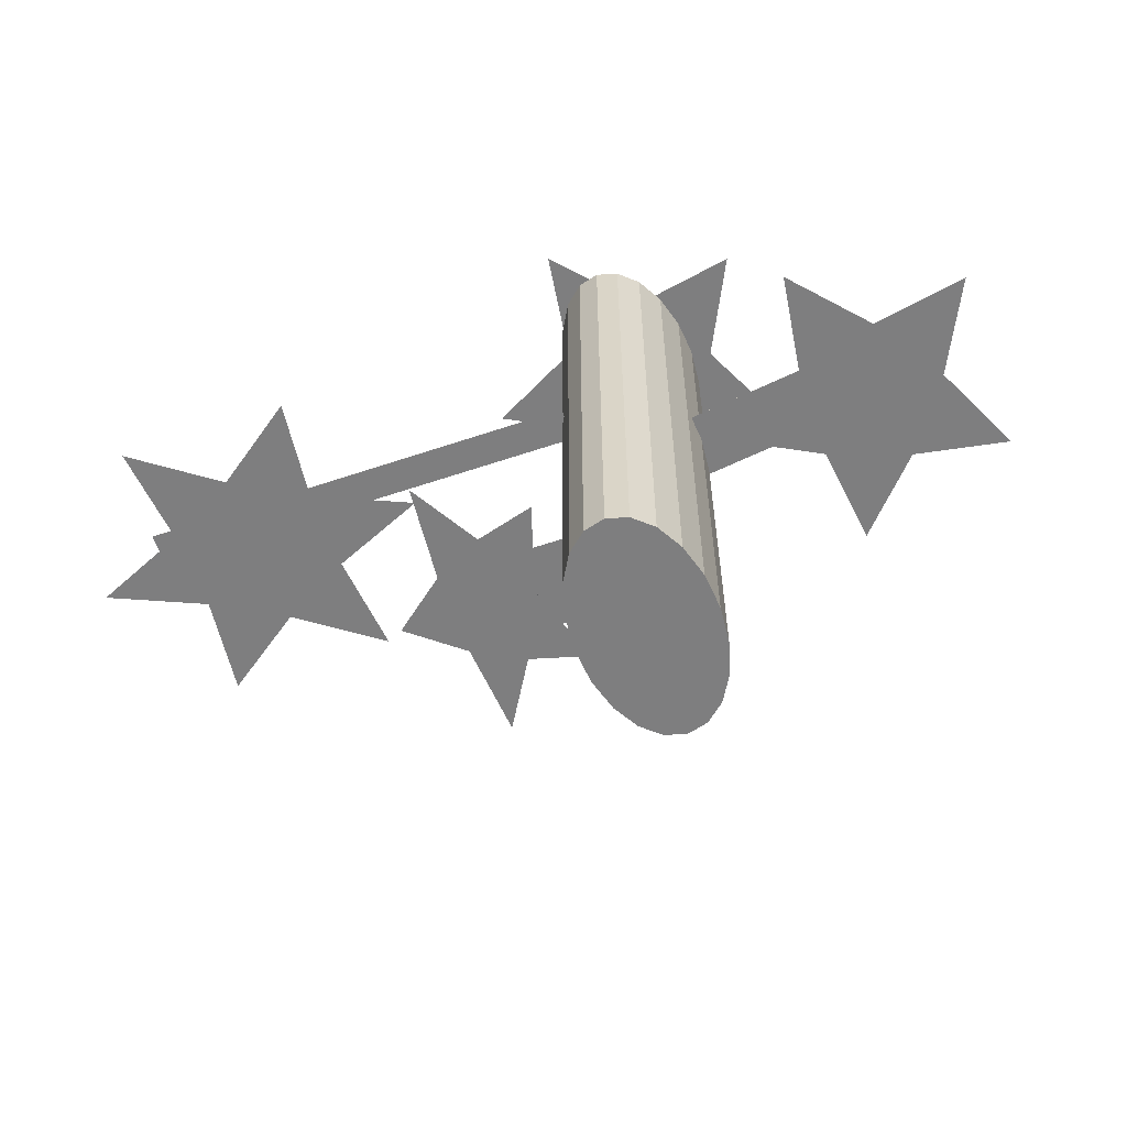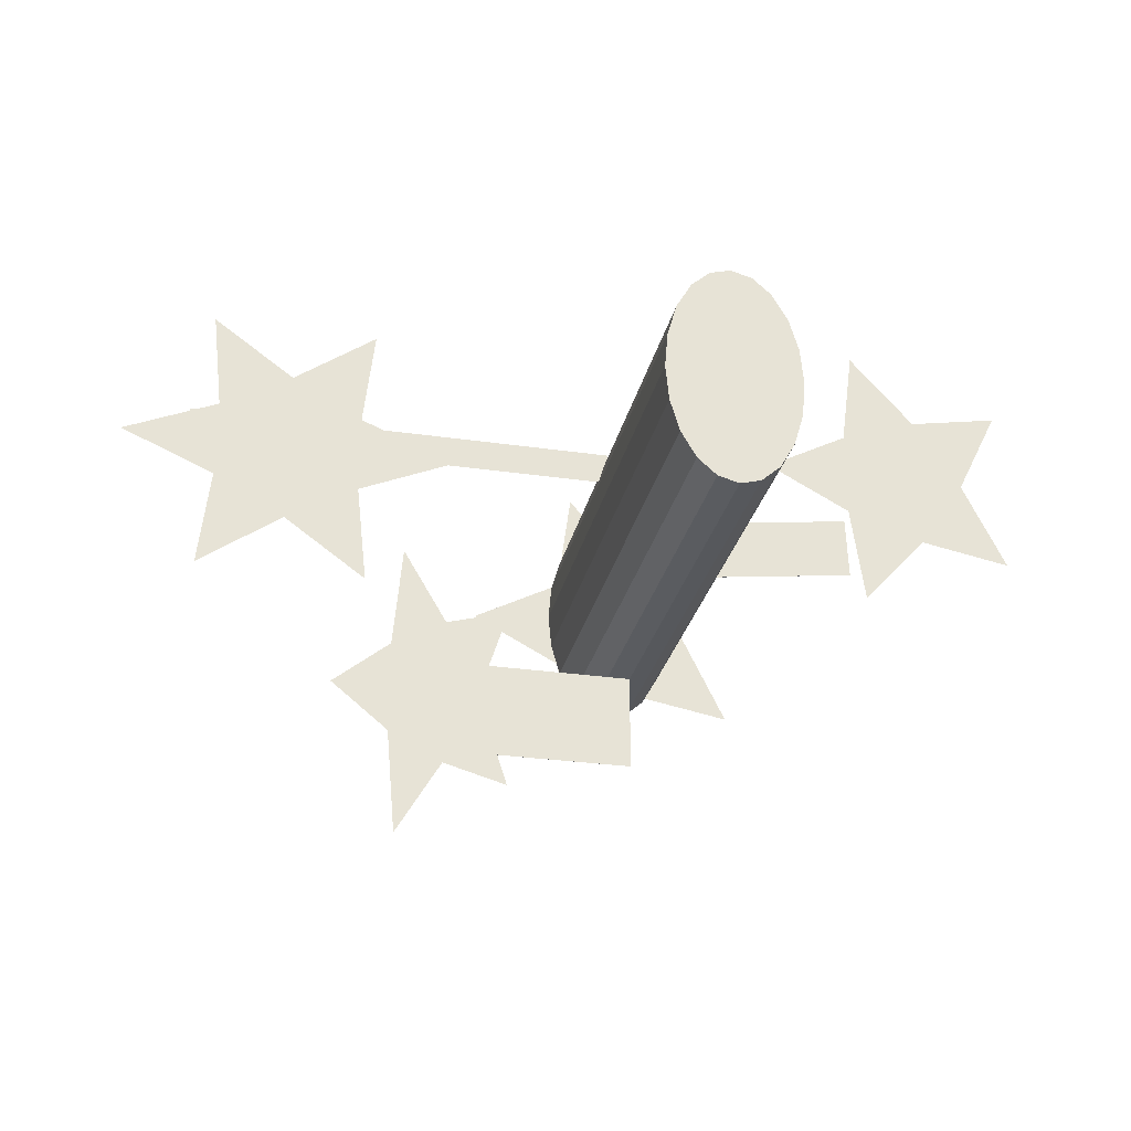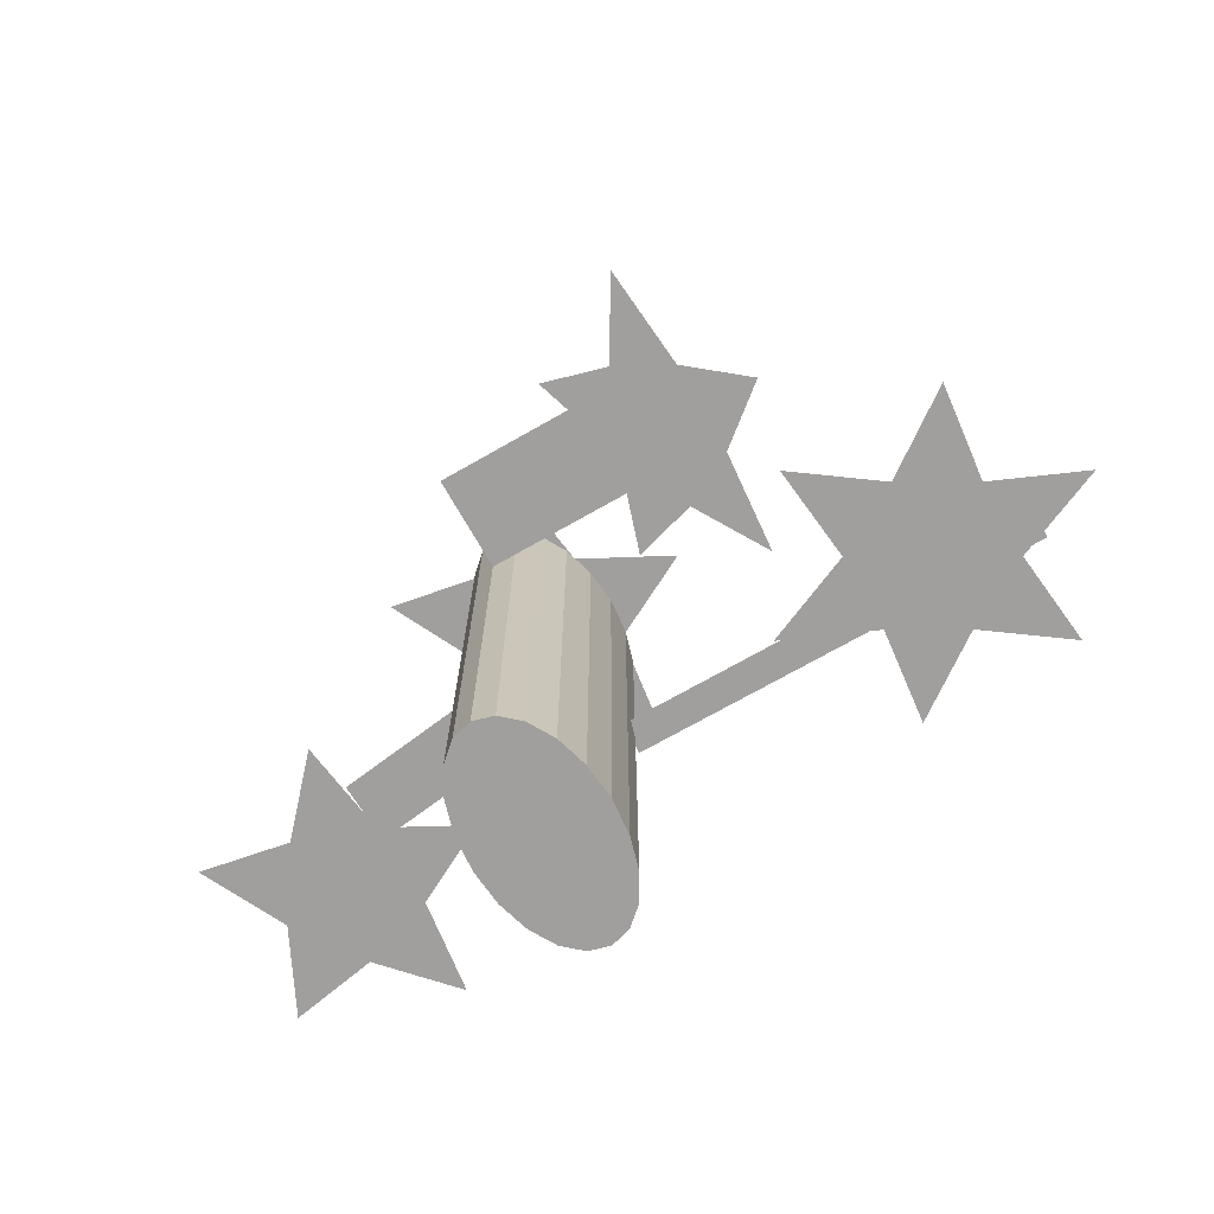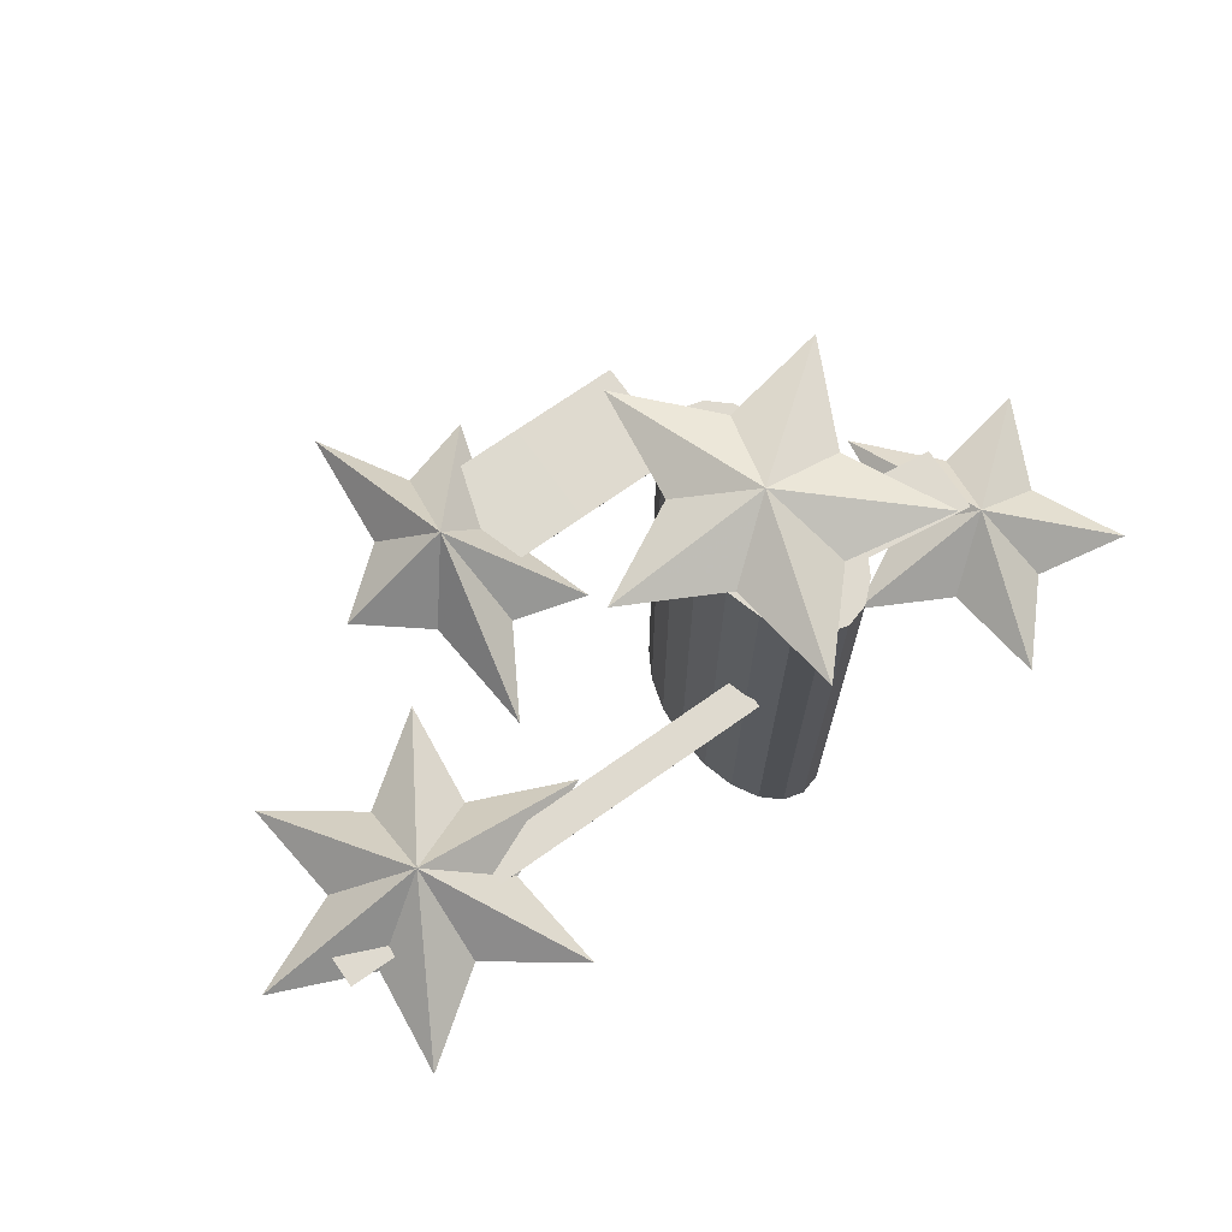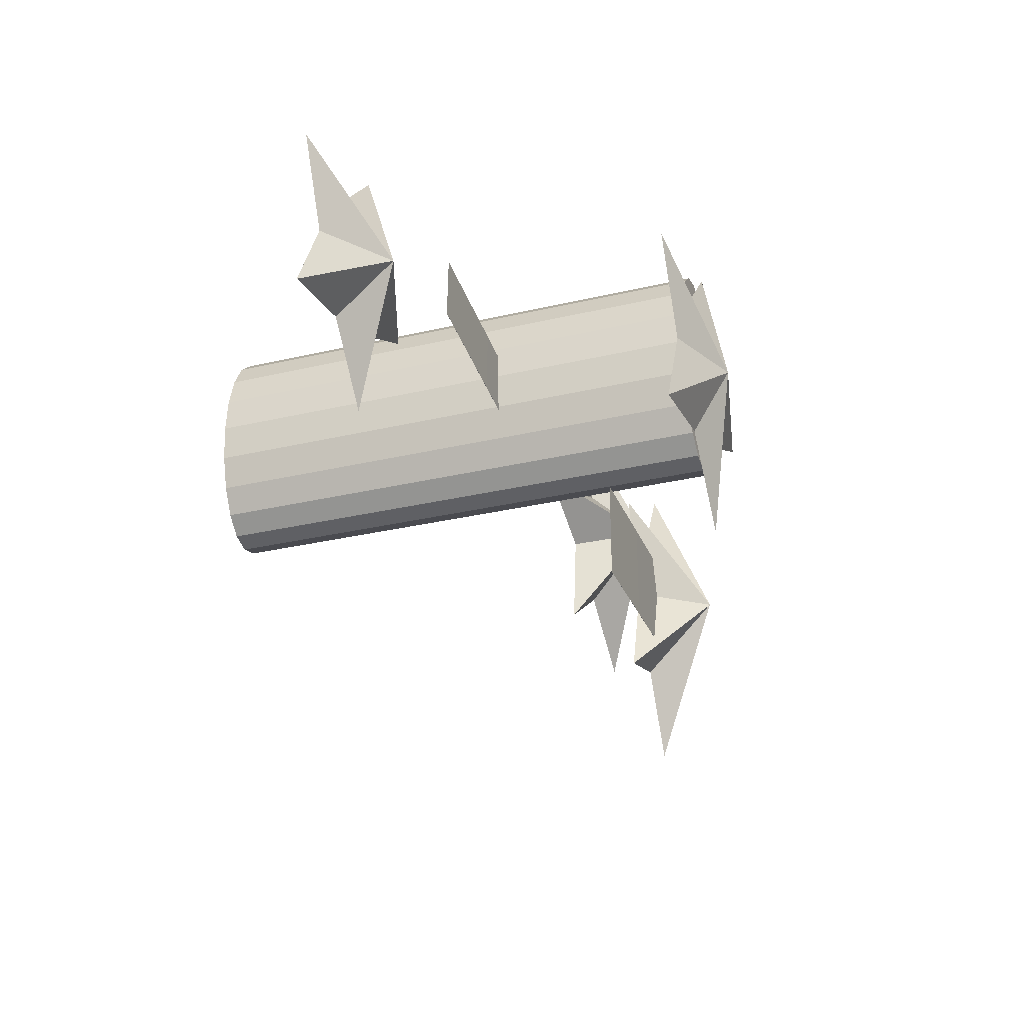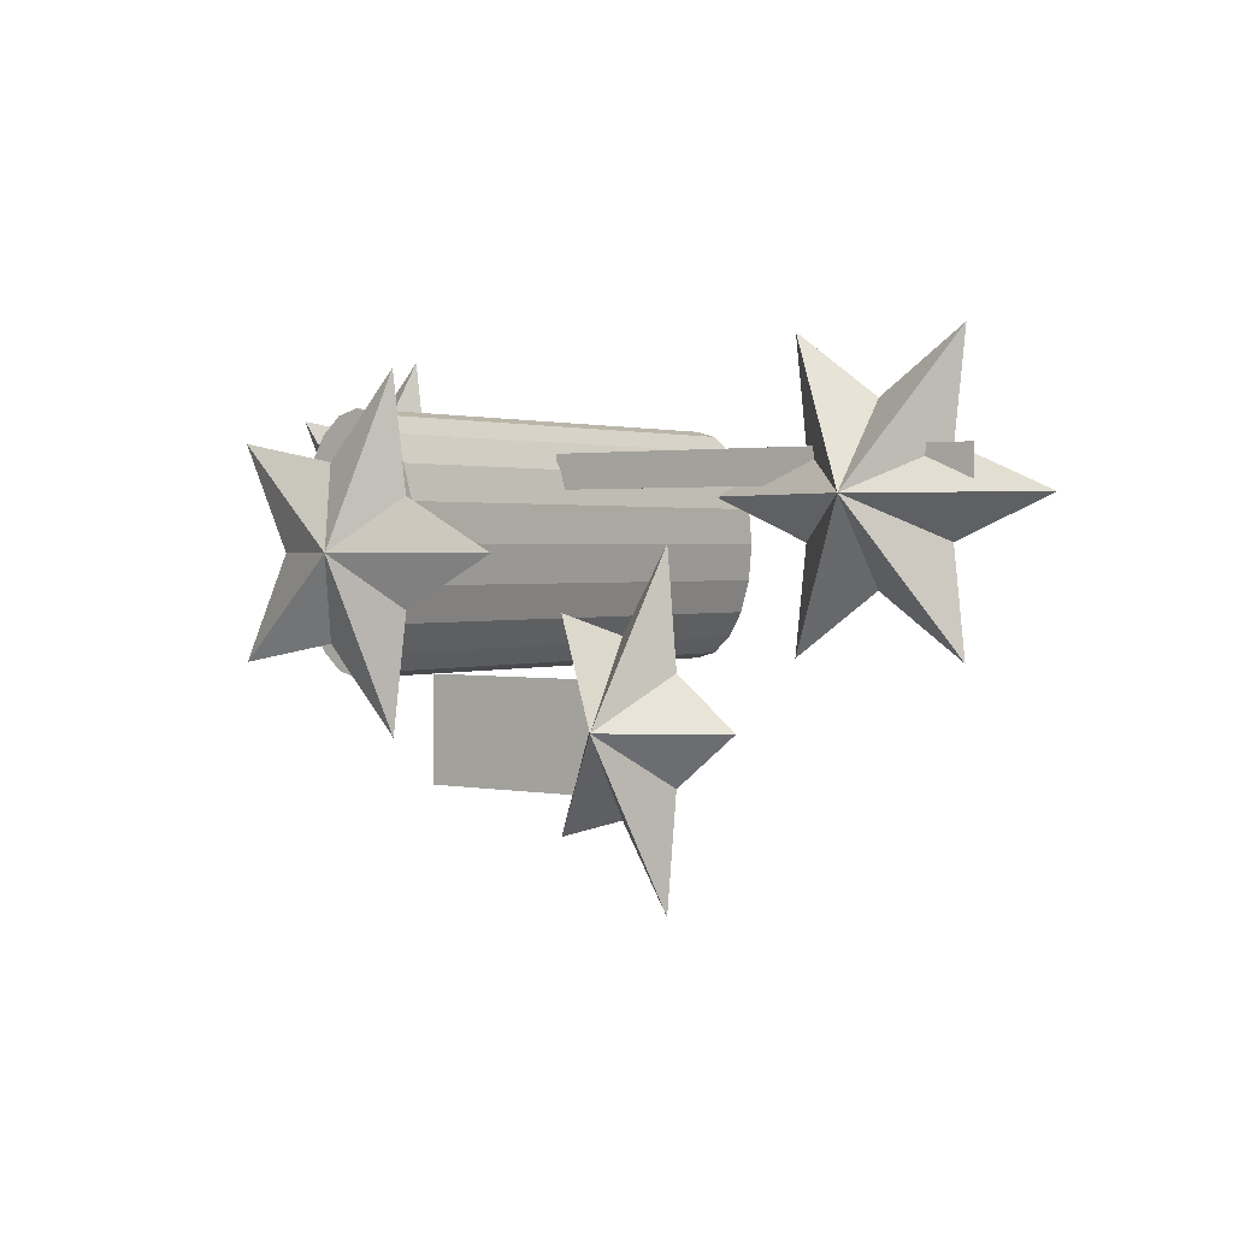
<metadata>
{"format":"obj","ext":"obj","renderer":"f3d","projection":"perspective","resolution":1024,"background":"white","views":[{"elev":-59.5,"azim":-160.9,"up":"+Z"},{"elev":-28.4,"azim":167.7,"up":"+Y"},{"elev":-71.4,"azim":29.7,"up":"+Z"},{"elev":70.9,"azim":144.7,"up":"+Z"},{"elev":-29.7,"azim":-70.9,"up":"+Y"},{"elev":1.5,"azim":36.7,"up":"+Y"}]}
</metadata>
<code>
o obj_0
v -25 		8.753 		13
v -15.73 		12 		13
v -19.57 		7.75 		13
v -14.94 		6.127 		13
v -10 		3.5 		13
v -18.29 		3.5 		16
v -1.083 		-6 		31
v -4.244 		-6 		31
v -4 		-6 		31
v -12 		6.371 		31
v -8 		5.642 		31
v -8 		1 		19
v 0 		3.123 		31
v -17 		-0.19 		19
v -16.85 		3.694 		19
v -9.096 		0.5 		31
v 5.522 		-12 		25
v 8.919 		-8.5 		28
v -8 		1 		31
v 5.842 		-6 		25
v 6.641 		-8.5 		25
v -9.887 		2.789 		19.01
v -10.03 		-1.095 		19.01
v -8 		1 		19.01
v -15.73 		-5 		13
v 10.8 		-18 		24
v 2 		-6 		25.01
v -0.4397 		4 		18
v 2 		-12 		25.01
v -19.57 		-0.75 		13
v -25 		-1.753 		13
v 4 		-2.629 		24
v -8 		-4.642 		31
v 19 		3.5 		21
v -12 		-5.371 		31
v 14 		-5 		17
v -4 		-6 		25
v -4 		-12 		25
v 25 		4.149 		18
v 22.25 		5.339 		18
v 22.32 		6 		18
v 7.98 		-13.25 		24
v 4 		-14.37 		24
v 5.839 		-6 		25
v 19 		-1.407 		17
v 24 		-5 		17
v 29 		3.5 		17
v 12 		6 		18.01
v 12 		4 		18.01
v 12.68 		4 		18.01
v 15.76 		5.336 		18.01
v 15.69 		6 		18.01
v 23.33 		1.046 		17
v 9 		3.5 		17
v 14.67 		1.046 		17
v 25 		6 		18
v -8 		1 		0
v -7.804 		3.163 		0
v -7.236 		5.114 		0
v -6.351 		6.663 		0
v -5.236 		7.657 		0
v -4 		8 		0
v -3.327 		8 		31
v -1.493 		10 		31
v -2.764 		7.657 		0
v -1.22 		8 		31
v -1.649 		6.663 		0
v 12.66 		4 		18
v -0.764 		5.114 		0
v -0.196 		3.163 		0
v 0 		1 		0
v -4.397 		0.5 		33
v -4 		-6 		0
v -5.236 		-5.657 		0
v -6.351 		-4.663 		0
v -7.236 		-3.114 		0
v -7.804 		-1.163 		0
v -0.622 		-2.626 		31
v -0.596 		-2.436 		31
v -0.196 		-1.163 		0
v -0.764 		-3.114 		0
v -1.649 		-4.663 		0
v -2.764 		-5.657 		0
v -4.327 		-5.909 		31
v -0.5613 		-2.418 		31
v 0 		-2.123 		31
v 14 		12 		17
v -6.517 		-4.372 		31
v -5.849 		-4.25 		31
v 24 		12 		17
v -0.4397 		4 		18
v -0.764 		-3.114 		31
v -6.672 		5.4 		31
v -7.035 		5.466 		31
v -14.94 		0.873 		13
v 5.519 		-12 		25
v -22.44 		3.5 		13
v -3.464 		7.851 		31
v -5.849 		5.25 		31
v 11.38 		-11.44 		24
v -0.8446 		5.255 		31
v 5.879 		-8.5 		24
v 15 		-8.5 		24
v -0.2177 		3.237 		31
v -0.596 		3.436 		31
v 0 		1 		31
v -0.196 		3.163 		31
v 6.639 		-8.5 		25
v -1.649 		6.663 		31
v -2.764 		7.657 		31
v -7.236 		5.114 		31
v 10.8 		1 		24
v 7.98 		-3.75 		24
v -7.804 		3.163 		31
v -1.493 		-9 		31
v 11.38 		-5.564 		24
v -7.81 		3.101 		31
v 5 		0.5 		31
v 19 		8.407 		17
v 15.68 		6 		18
v -6.351 		6.663 		31
v -4 		8 		31
v -5.236 		7.657 		31
v 22.32 		6 		18
v -0.764 		5.114 		31
v -2.764 		-5.657 		31
v -1.649 		-4.663 		31
v 14.67 		5.954 		17
v 23.33 		5.954 		17
v 15.75 		5.34 		18
v -0.196 		-1.163 		31
v 22.25 		5.34 		18
v -0.764 		5.114 		18
v -0.764 		5.114 		18
v -7.804 		-1.163 		31
v -7.236 		-3.114 		31
v -1 		5.527 		18
v -5.236 		-5.657 		31
v -6.351 		-4.663 		31
v -7.862 		2.526 		19
v -7.862 		2.526 		19.01
v -7.804 		-1.163 		19
v -7.804 		-1.163 		19.01
v -1 		6 		18
v -7.737 		-1.393 		19
v -7.737 		-1.393 		19.01
g group_0_4634441
f 14 15 12
f 22 23 24
f 22 15 14
f 22 14 23
f 27 29 17
f 17 21 27
f 20 27 21
f 27 37 38
f 27 38 29
f 44 37 27
f 44 27 20
f 48 49 50
f 48 50 51
f 48 51 52
f 39 56 40
f 41 40 56
f 62 65 61
f 65 67 61
f 60 61 67
f 67 69 60
f 59 60 69
f 58 59 69
f 69 70 58
f 70 71 58
f 57 58 71
f 76 77 81
f 80 81 77
f 71 80 77
f 57 71 77
f 75 76 81
f 81 82 75
f 74 75 82
f 82 83 74
f 73 74 83
f 50 49 68
f 29 38 96
f 29 96 17
f 136 76 88
f 133 28 69
f 38 37 96
f 108 96 37
f 44 108 37
f 94 93 121
f 93 99 121
f 123 121 99
f 122 123 99
f 122 99 98
f 104 125 105
f 101 105 125
f 120 48 52
f 41 56 124
f 136 145 76
f 75 88 76
f 70 28 107
f 91 107 28
f 70 69 28
f 133 137 68
f 134 125 91
f 120 130 68
f 125 104 91
f 56 39 132
f 56 132 124
f 134 48 137
f 78 85 79
f 109 137 67
f 88 139 89
f 84 89 138
f 139 138 89
f 133 69 137
f 67 137 69
f 109 101 137
f 137 101 134
f 107 91 104
f 109 67 110
f 65 110 67
f 125 134 101
f 122 98 62
f 62 98 65
f 61 123 62
f 122 62 123
f 110 65 98
f 123 61 121
f 60 121 61
f 111 94 59
f 60 59 94
f 141 140 22
f 121 60 94
f 22 24 141
f 114 111 58
f 59 58 111
f 58 140 114
f 15 22 140
f 135 19 24
f 140 12 15
f 37 73 9
f 9 73 126
f 12 140 57
f 141 114 140
f 117 114 141
f 19 117 141
f 58 57 140
f 92 81 78
f 78 81 85
f 19 141 24
f 12 142 14
f 142 12 57
f 139 88 75
f 143 135 24
f 75 74 139
f 138 139 74
f 83 126 73
f 73 37 9
f 74 73 84
f 138 74 84
f 9 84 73
f 82 127 126
f 82 126 83
f 127 82 92
f 81 92 82
f 80 71 131
f 131 85 80
f 81 80 85
f 91 28 49
f 106 131 71
f 120 144 48
f 49 48 91
f 24 23 143
f 70 107 71
f 106 71 107
f 68 49 28
f 57 77 142
f 28 133 68
f 137 144 68
f 120 68 144
f 146 23 145
f 14 145 23
f 14 142 145
f 144 137 48
f 91 48 134
f 146 143 23
f 145 136 146
f 77 76 145
f 77 145 142
f 136 135 146
f 143 146 135
g group_0_16448250
f 4 97 3
f 2 4 3
f 7 115 9
f 72 11 10
f 20 21 18
f 11 19 10
f 16 10 19
f 17 18 21
f 3 6 2
f 72 10 16
f 6 5 4
f 4 2 6
f 19 33 16
f 35 16 33
f 41 34 40
f 34 45 46
f 47 34 53
f 34 54 55
f 34 51 50
f 68 54 50
f 34 50 54
f 63 64 66
f 34 55 36
f 34 47 39
f 34 39 40
f 72 7 78
f 72 78 79
f 8 72 84
f 118 72 86
f 79 85 72
f 86 72 85
f 35 33 72
f 72 33 88
f 72 88 89
f 72 89 84
f 78 7 92
f 18 43 42
f 11 72 94
f 93 94 72
f 96 43 17
f 18 17 43
f 72 16 35
f 98 72 63
f 64 63 72
f 72 98 99
f 64 72 66
f 101 66 72
f 4 5 95
f 25 30 95
f 30 97 95
f 4 95 97
f 31 97 30
f 1 3 97
f 93 72 99
f 6 25 95
f 6 30 25
f 104 72 13
f 118 13 72
f 72 104 105
f 6 95 5
f 102 116 100
f 26 42 100
f 102 100 42
f 102 42 43
f 72 105 101
f 6 31 30
f 103 18 100
f 6 1 97
f 13 106 107
f 108 102 96
f 3 1 6
f 6 97 31
f 32 102 44
f 108 44 102
f 104 13 107
f 43 96 102
f 101 109 66
f 103 116 18
f 53 46 45
f 109 110 66
f 98 63 110
f 66 110 63
f 36 55 45
f 55 119 45
f 94 111 11
f 34 46 53
f 18 26 100
f 18 42 26
f 102 32 113
f 111 114 11
f 8 9 115
f 103 100 116
f 7 72 115
f 19 11 117
f 72 8 115
f 112 116 113
f 116 102 113
f 11 114 117
f 87 119 128
f 106 118 86
f 128 120 87
f 120 52 87
f 34 87 52
f 124 90 41
f 34 41 90
f 87 34 119
f 44 20 32
f 18 32 20
f 7 9 126
f 126 127 7
f 127 92 7
f 32 18 113
f 54 128 55
f 18 112 113
f 47 53 129
f 116 112 18
f 129 53 119
f 90 129 119
f 45 119 53
f 119 55 128
f 85 131 86
f 106 86 131
f 130 120 128
f 54 68 128
f 130 128 68
f 34 36 45
f 47 129 39
f 132 39 129
f 90 124 129
f 132 129 124
f 13 118 106
f 19 135 33
f 135 136 33
f 88 33 136
f 52 51 34
f 9 8 84
f 34 90 119

</code>
